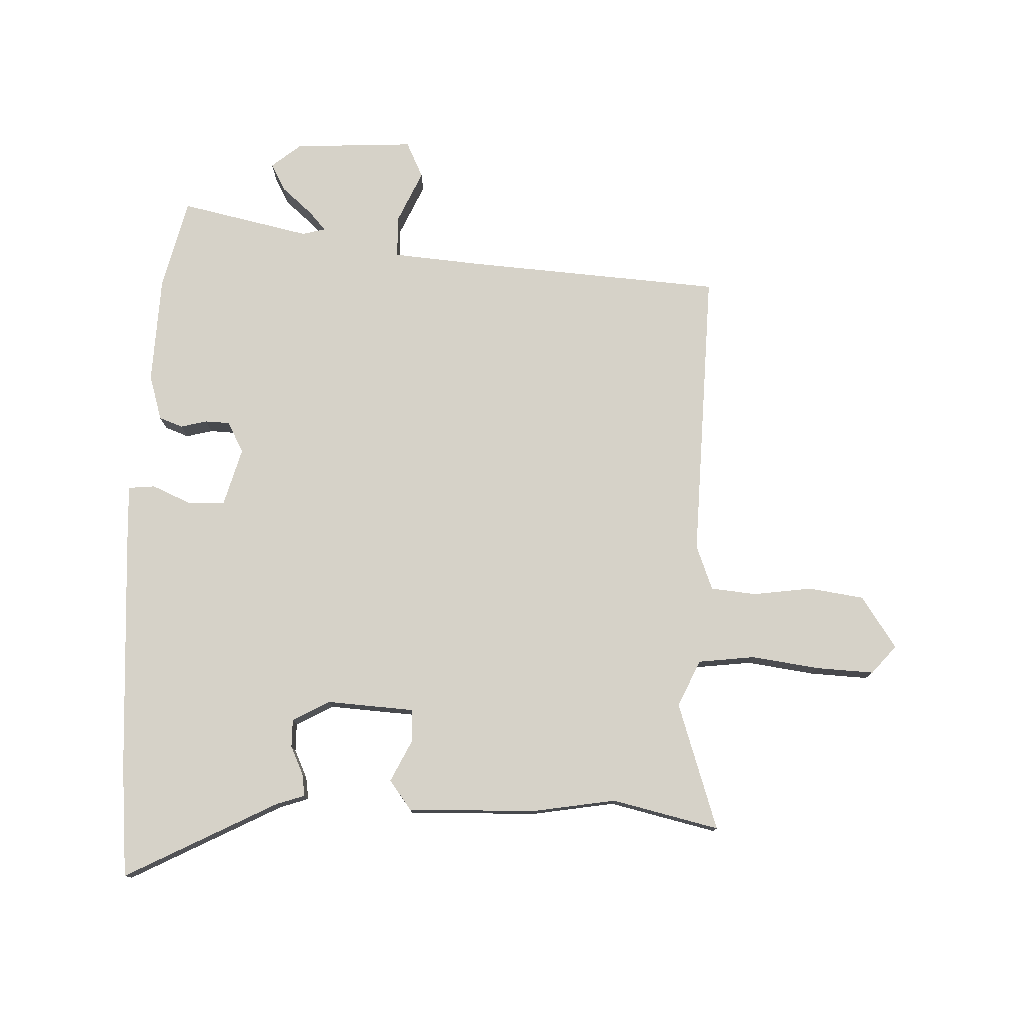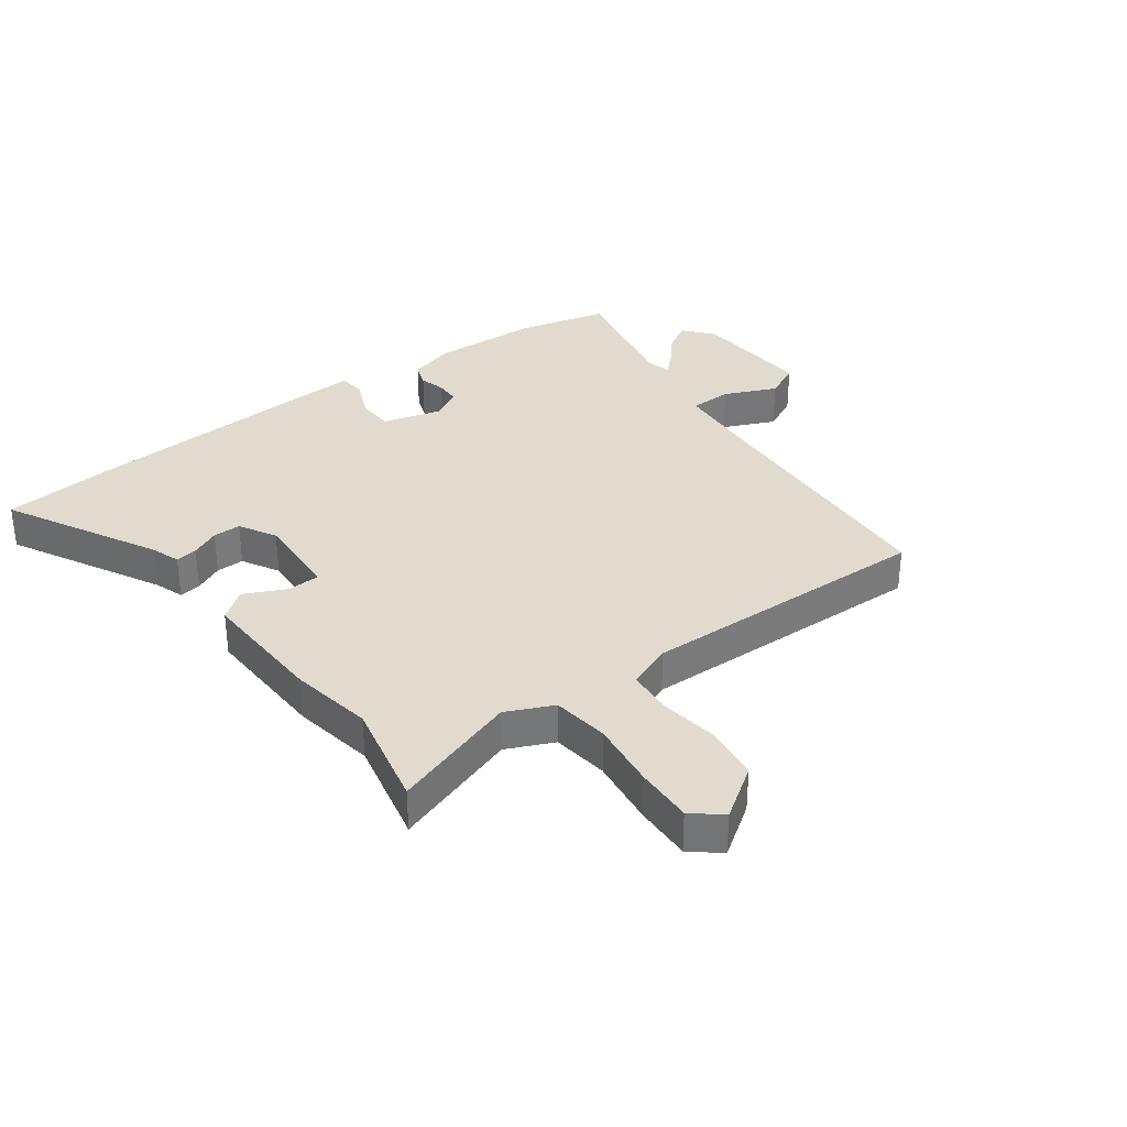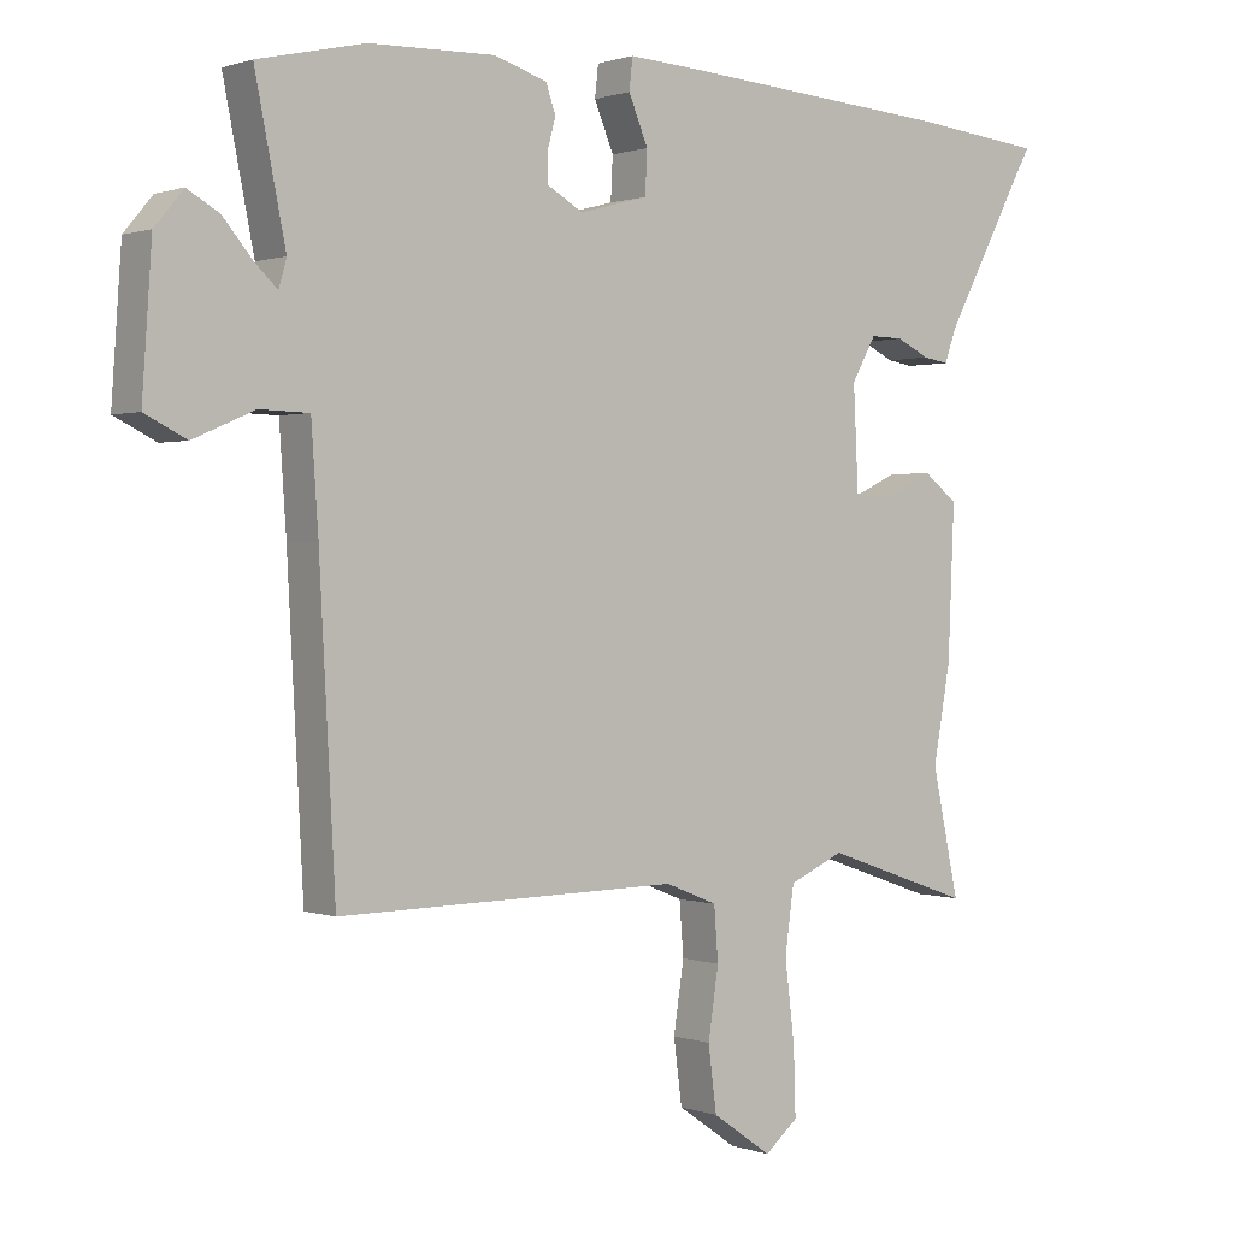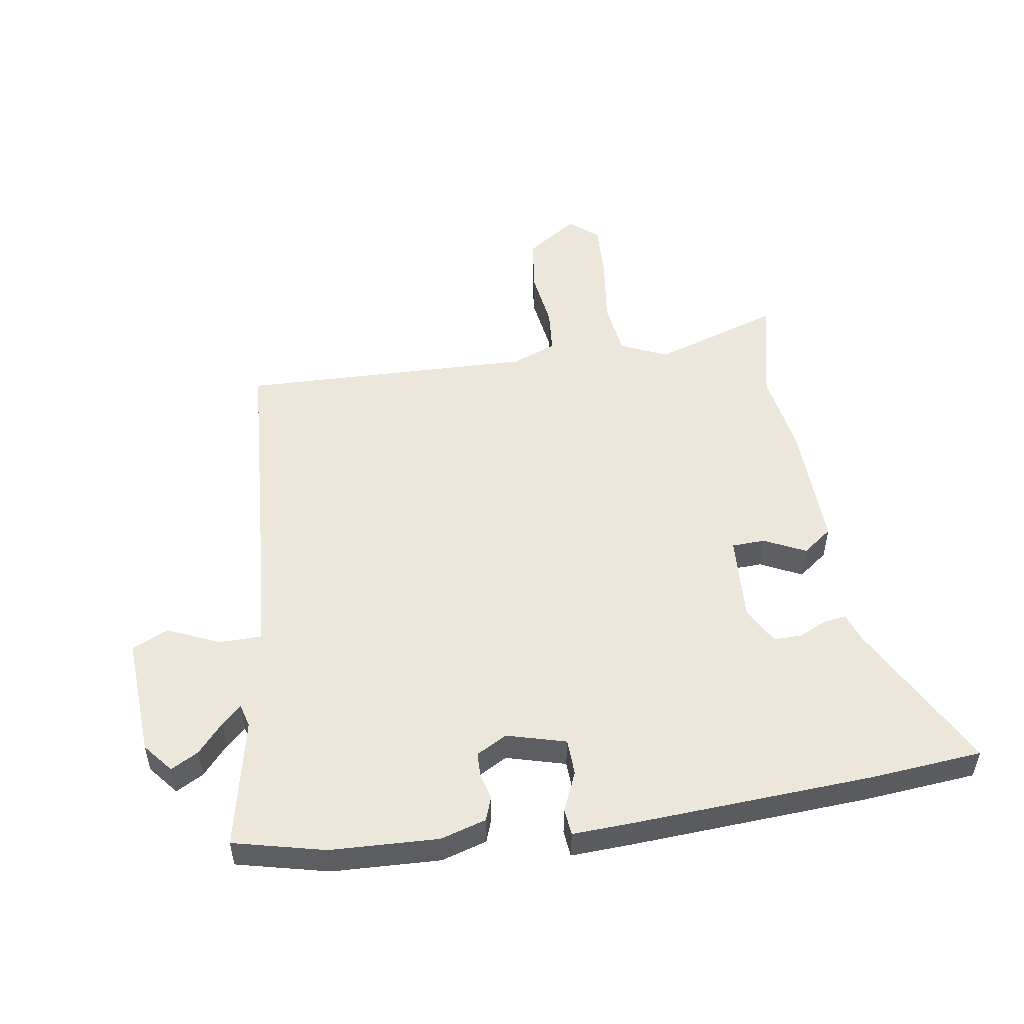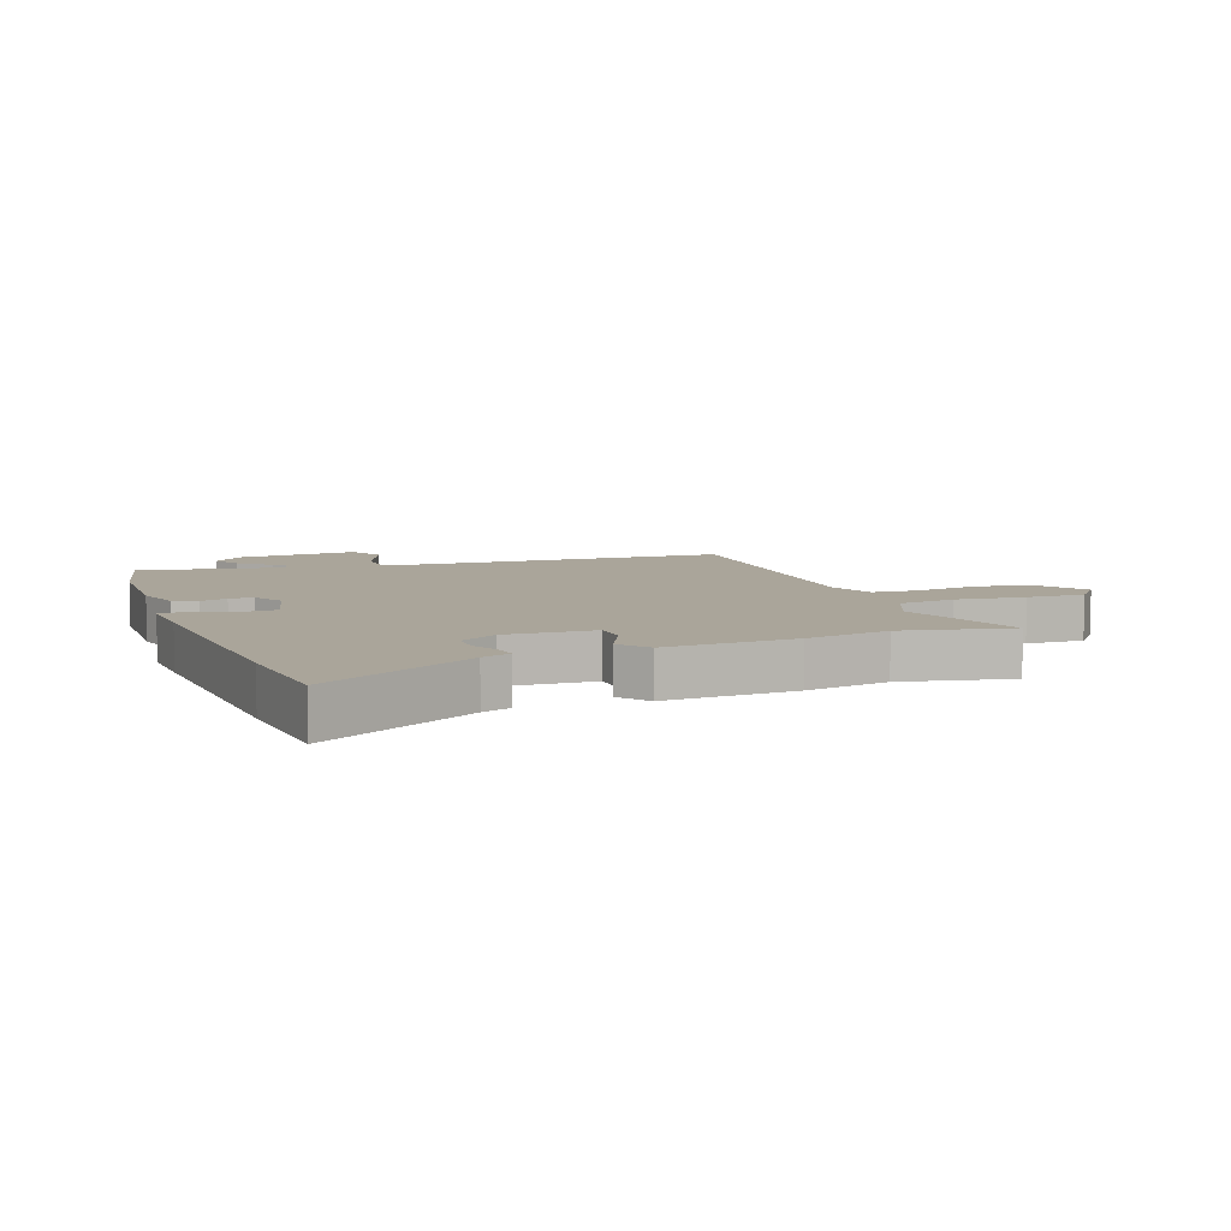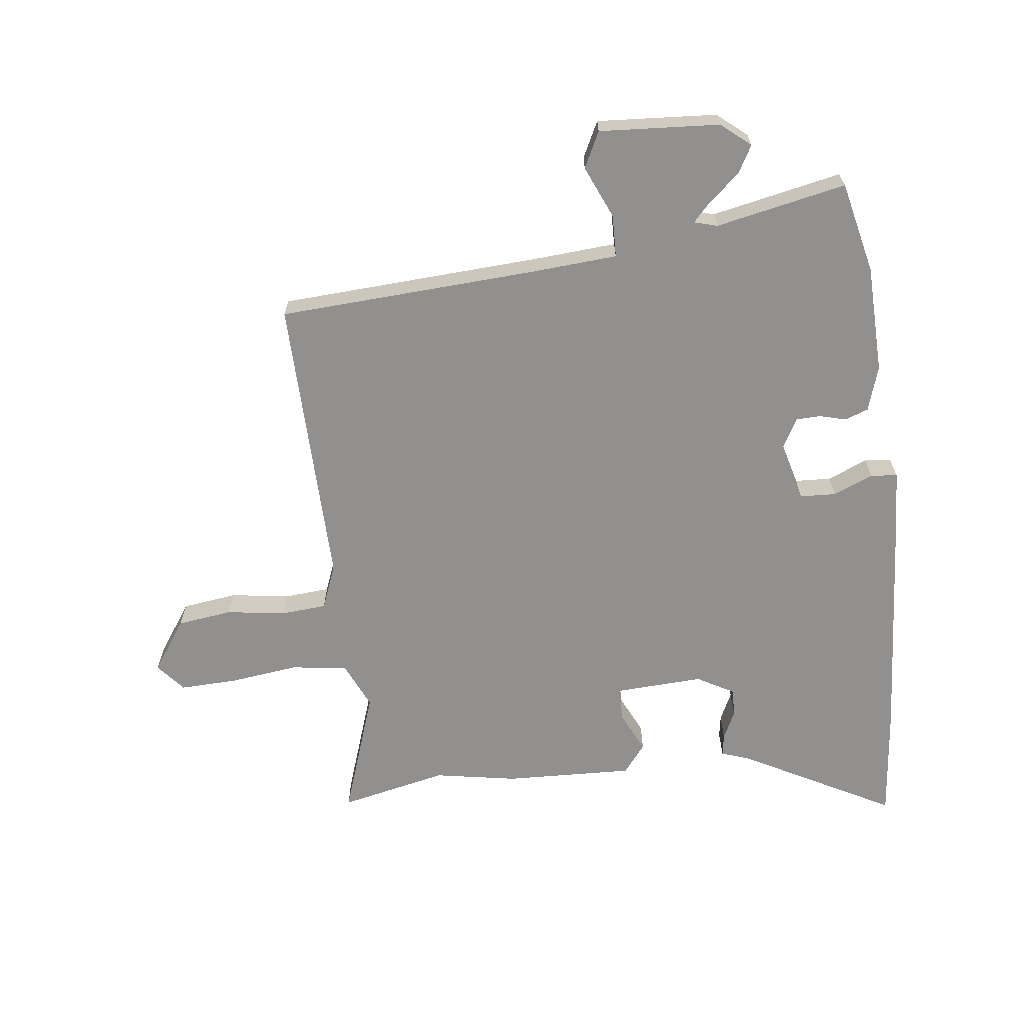
<metadata>
{"format":"obj","ext":"obj","renderer":"f3d","projection":"perspective","resolution":1024,"background":"white","views":[{"elev":77.6,"azim":92.9,"up":"+Y"},{"elev":33.4,"azim":144.0,"up":"+Y"},{"elev":0.8,"azim":-37.8,"up":"+Z"},{"elev":51.5,"azim":-8.1,"up":"+Y"},{"elev":7.7,"azim":69.7,"up":"+Y"},{"elev":-65.7,"azim":-82.9,"up":"+Y"}]}
</metadata>
<code>
v 0.453 0.07 0.505
v 0.643 0.07 0.485
v 0.506 0.07 0.231
v 0.489 0.07 0.183
v 0.452 0.07 0.189
v 0.404 0.07 0.212
v 0.357 0.07 0.213
v 0.322 0.07 0.151
v 0.329 0.07 0.004
v 0.385 0.07 0.001
v 0.455 0.07 0.034
v 0.504 0.07 -0.004
v 0.495 0.07 -0.221
v 0.47 0.07 -0.36
v 0.509 0.07 -0.541
v 0.296 0.07 -0.467
v 0.217 0.07 -0.502
v 0.204 0.07 -0.597
v 0.218 0.07 -0.712
v 0.221 0.07 -0.809
v 0.173 0.07 -0.849
v 0.087 0.07 -0.789
v 0.075 0.07 -0.696
v 0.09 0.07 -0.597
v 0.084 0.07 -0.52
v 0.009 0.07 -0.49
v -0.483 0.07 -0.497
v -0.506 0.07 -0.064
v -0.516 0.07 0.083
v -0.587 0.07 0.085
v -0.675 0.07 0.047
v -0.735 0.07 0.077
v -0.721 0.07 0.279
v -0.68 0.07 0.328
v -0.634 0.07 0.302
v -0.591 0.07 0.251
v -0.559 0.07 0.221
v -0.548 0.07 0.26
v -0.592 0.07 0.479
v -0.438 0.07 0.514
v -0.257 0.07 0.519
v -0.181 0.07 0.495
v -0.167 0.07 0.455
v -0.179 0.07 0.411
v -0.178 0.07 0.37
v -0.127 0.07 0.341
v -0.028 0.07 0.367
v -0.025 0.07 0.428
v -0.053 0.07 0.495
v -0.048 0.07 0.54
v 0.053 0.07 0.534
v 0.453 0 0.505
v 0.643 0 0.485
v 0.506 0 0.231
v 0.489 0 0.183
v 0.452 0 0.189
v 0.404 0 0.212
v 0.357 0 0.213
v 0.322 0 0.151
v 0.329 0 0.004
v 0.385 0 0.001
v 0.455 0 0.034
v 0.504 0 -0.004
v 0.495 0 -0.221
v 0.47 0 -0.36
v 0.509 0 -0.541
v 0.296 0 -0.467
v 0.217 0 -0.502
v 0.204 0 -0.597
v 0.218 0 -0.712
v 0.221 0 -0.809
v 0.173 0 -0.849
v 0.087 0 -0.789
v 0.075 0 -0.696
v 0.09 0 -0.597
v 0.084 0 -0.52
v 0.009 0 -0.49
v -0.483 0 -0.497
v -0.506 0 -0.064
v -0.516 0 0.083
v -0.587 0 0.085
v -0.675 0 0.047
v -0.735 0 0.077
v -0.721 0 0.279
v -0.68 0 0.328
v -0.634 0 0.302
v -0.591 0 0.251
v -0.559 0 0.221
v -0.548 0 0.26
v -0.592 0 0.479
v -0.438 0 0.514
v -0.257 0 0.519
v -0.181 0 0.495
v -0.167 0 0.455
v -0.179 0 0.411
v -0.178 0 0.37
v -0.127 0 0.341
v -0.028 0 0.367
v -0.025 0 0.428
v -0.053 0 0.495
v -0.048 0 0.54
v 0.053 0 0.534
f 1 2 3
f 51 1 3
f 50 51 3
f 49 50 3
f 48 49 3
f 47 48 3 4
f 42 43 44
f 41 42 44
f 40 41 44
f 39 40 44
f 38 39 44
f 37 38 44 45
f 34 35 36
f 33 34 36
f 32 33 36
f 31 32 36
f 30 31 36
f 29 30 36 37
f 26 27 28
f 25 26 28 29
f 22 23 24
f 21 22 24
f 20 21 24
f 19 20 24
f 18 19 24
f 17 18 24 25
f 37 45 46
f 29 37 46
f 25 29 46
f 17 25 46
f 16 17 46
f 12 13 14
f 11 12 14
f 10 11 14
f 4 5 6
f 47 4 6
f 47 6 7
f 46 47 7 8
f 16 46 8 9
f 14 15 16
f 10 14 16
f 9 10 16
f 54 53 52
f 54 52 102
f 54 102 101
f 54 101 100
f 54 100 99
f 55 54 99 98
f 95 94 93
f 95 93 92
f 95 92 91
f 95 91 90
f 95 90 89
f 96 95 89 88
f 87 86 85
f 87 85 84
f 87 84 83
f 87 83 82
f 87 82 81
f 88 87 81 80
f 79 78 77
f 80 79 77 76
f 75 74 73
f 75 73 72
f 75 72 71
f 75 71 70
f 75 70 69
f 76 75 69 68
f 97 96 88
f 97 88 80
f 97 80 76
f 97 76 68
f 97 68 67
f 65 64 63
f 65 63 62
f 65 62 61
f 57 56 55
f 57 55 98
f 58 57 98
f 59 58 98 97
f 60 59 97 67
f 67 66 65
f 67 65 61
f 67 61 60
f 1 52 53 2
f 2 53 54 3
f 3 54 55 4
f 4 55 56 5
f 5 56 57 6
f 6 57 58 7
f 7 58 59 8
f 8 59 60 9
f 9 60 61 10
f 10 61 62 11
f 11 62 63 12
f 12 63 64 13
f 13 64 65 14
f 14 65 66 15
f 15 66 67 16
f 16 67 68 17
f 17 68 69 18
f 18 69 70 19
f 19 70 71 20
f 20 71 72 21
f 21 72 73 22
f 22 73 74 23
f 23 74 75 24
f 24 75 76 25
f 25 76 77 26
f 26 77 78 27
f 27 78 79 28
f 28 79 80 29
f 29 80 81 30
f 30 81 82 31
f 31 82 83 32
f 32 83 84 33
f 33 84 85 34
f 34 85 86 35
f 35 86 87 36
f 36 87 88 37
f 37 88 89 38
f 38 89 90 39
f 39 90 91 40
f 40 91 92 41
f 41 92 93 42
f 42 93 94 43
f 43 94 95 44
f 44 95 96 45
f 45 96 97 46
f 46 97 98 47
f 47 98 99 48
f 48 99 100 49
f 49 100 101 50
f 50 101 102 51
f 51 102 52 1

</code>
